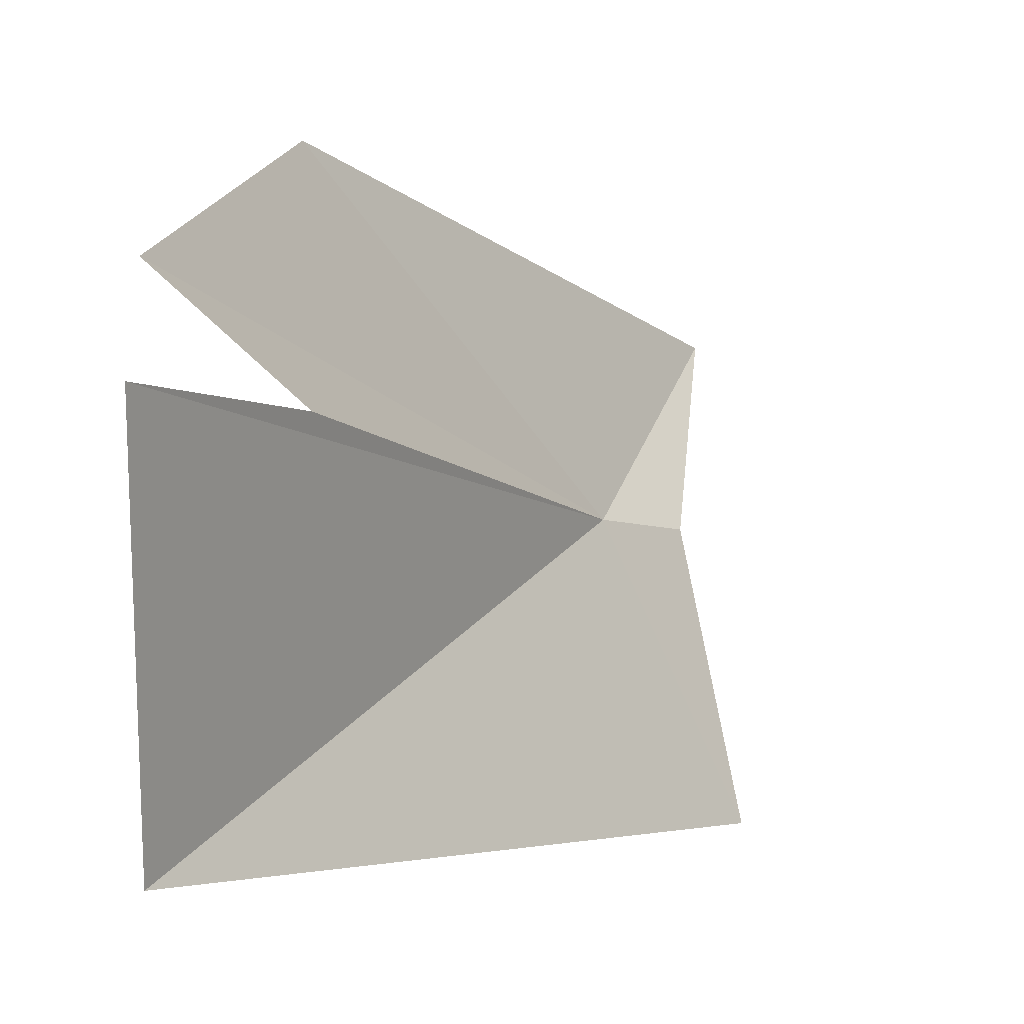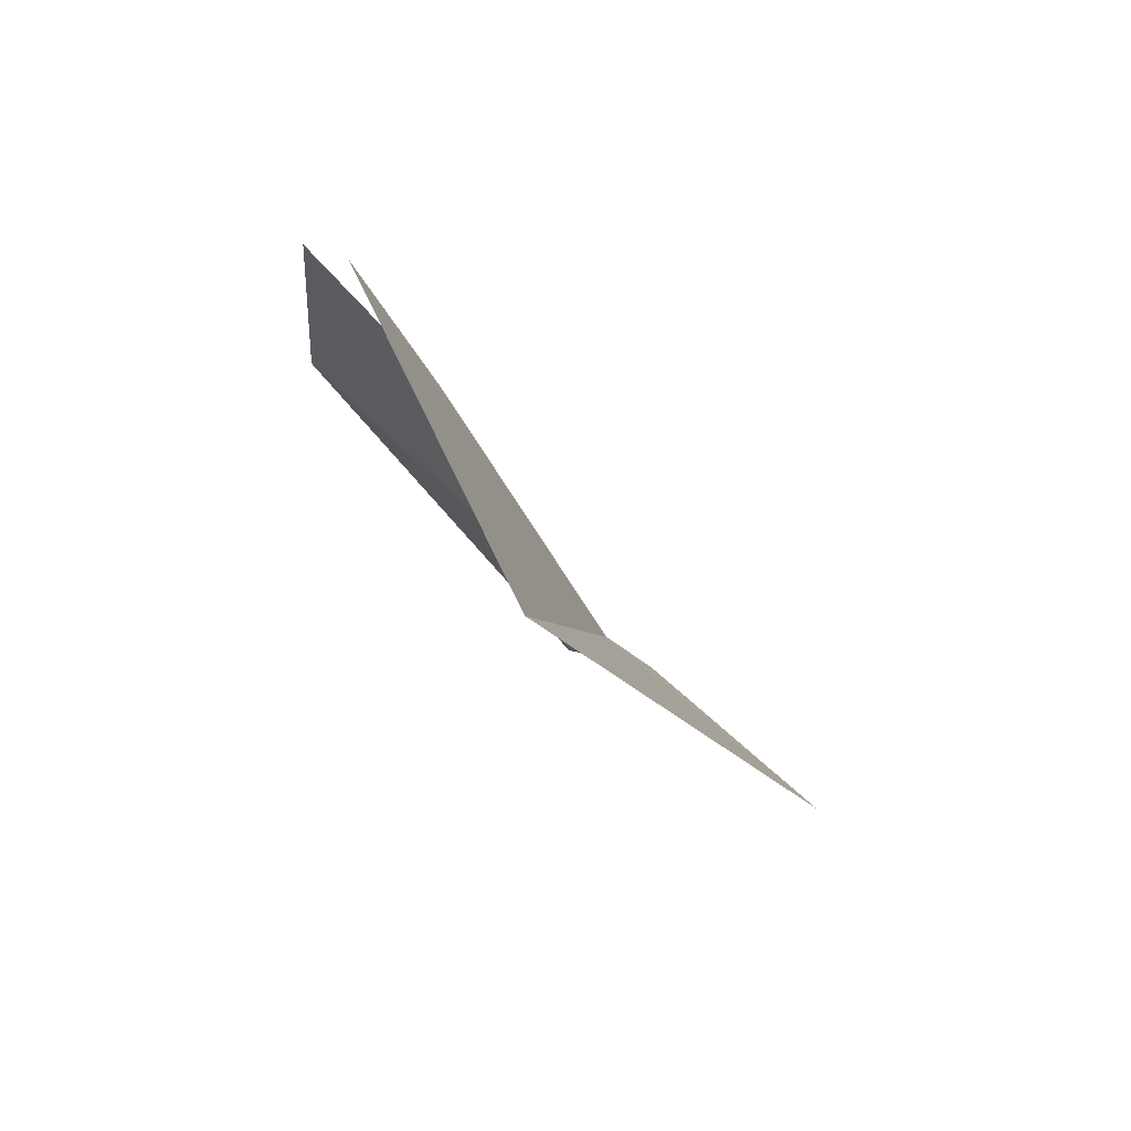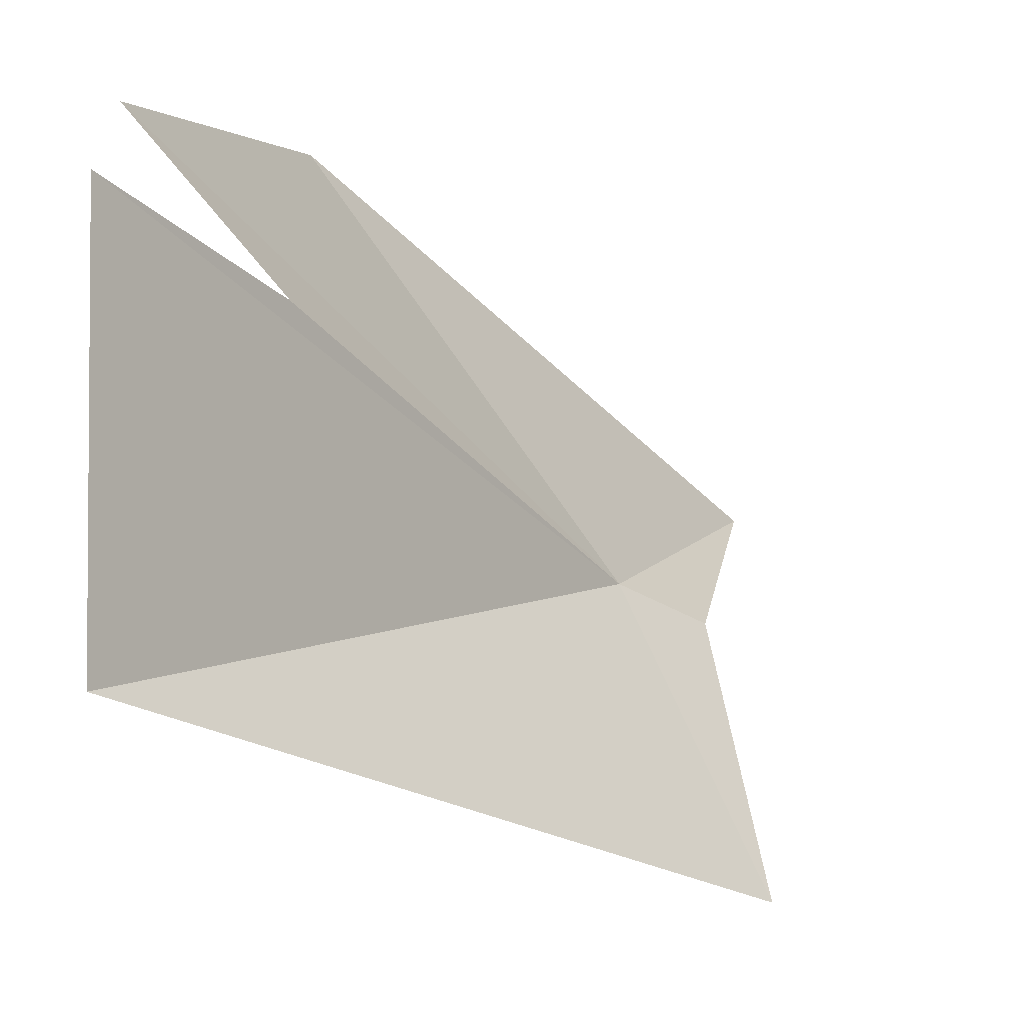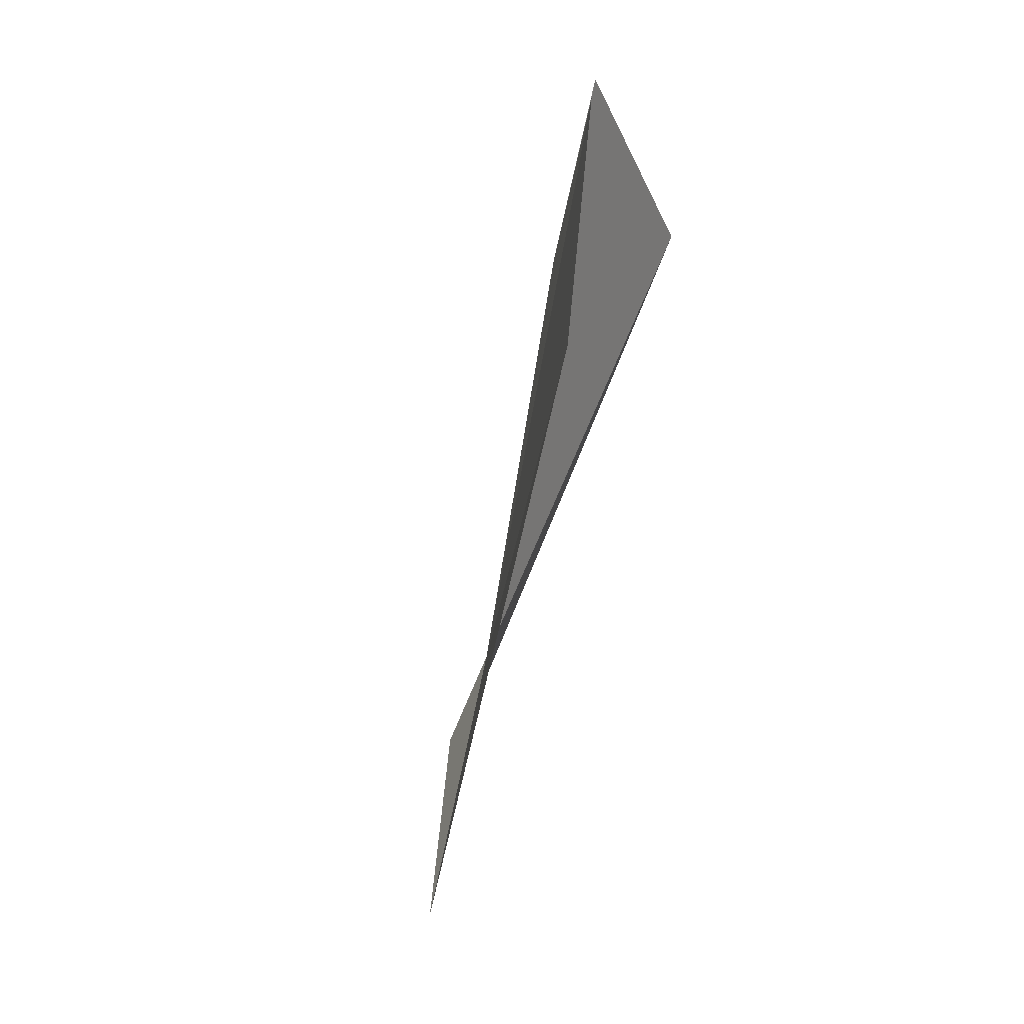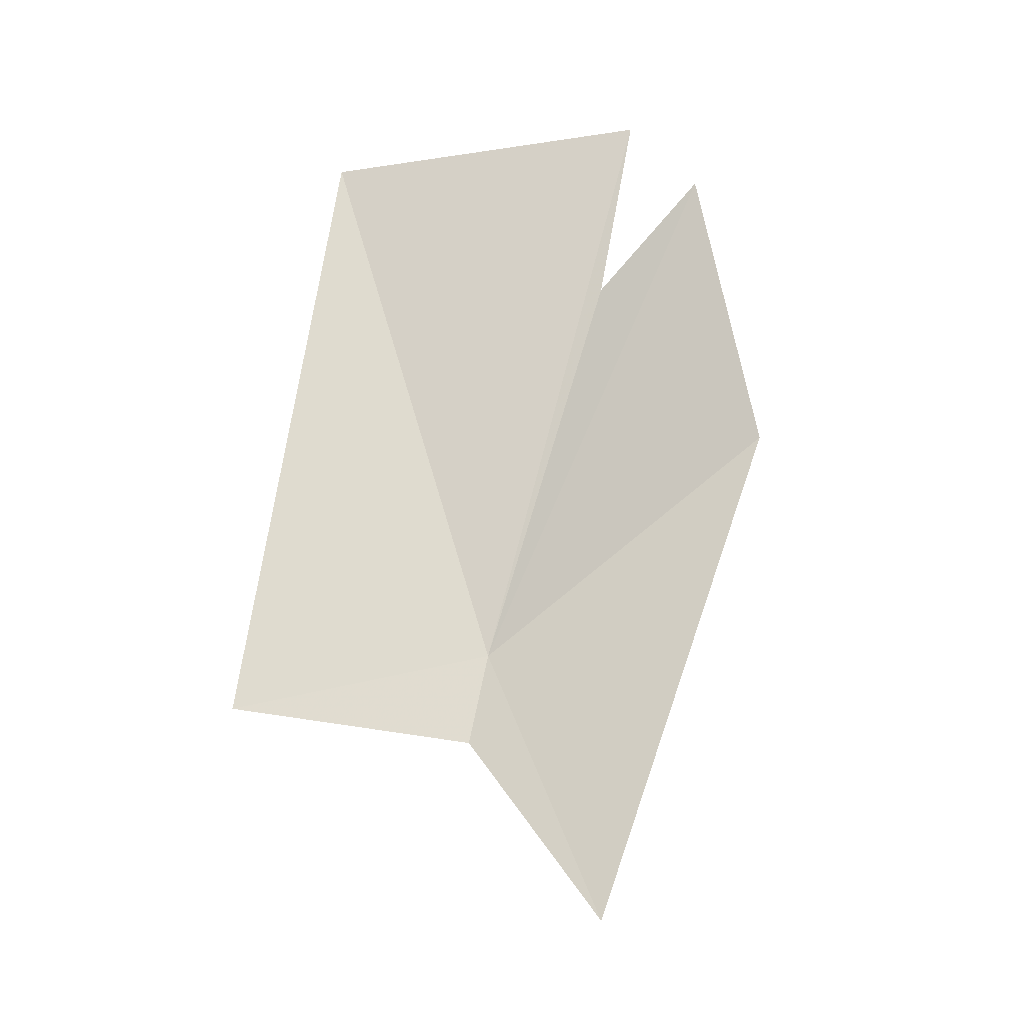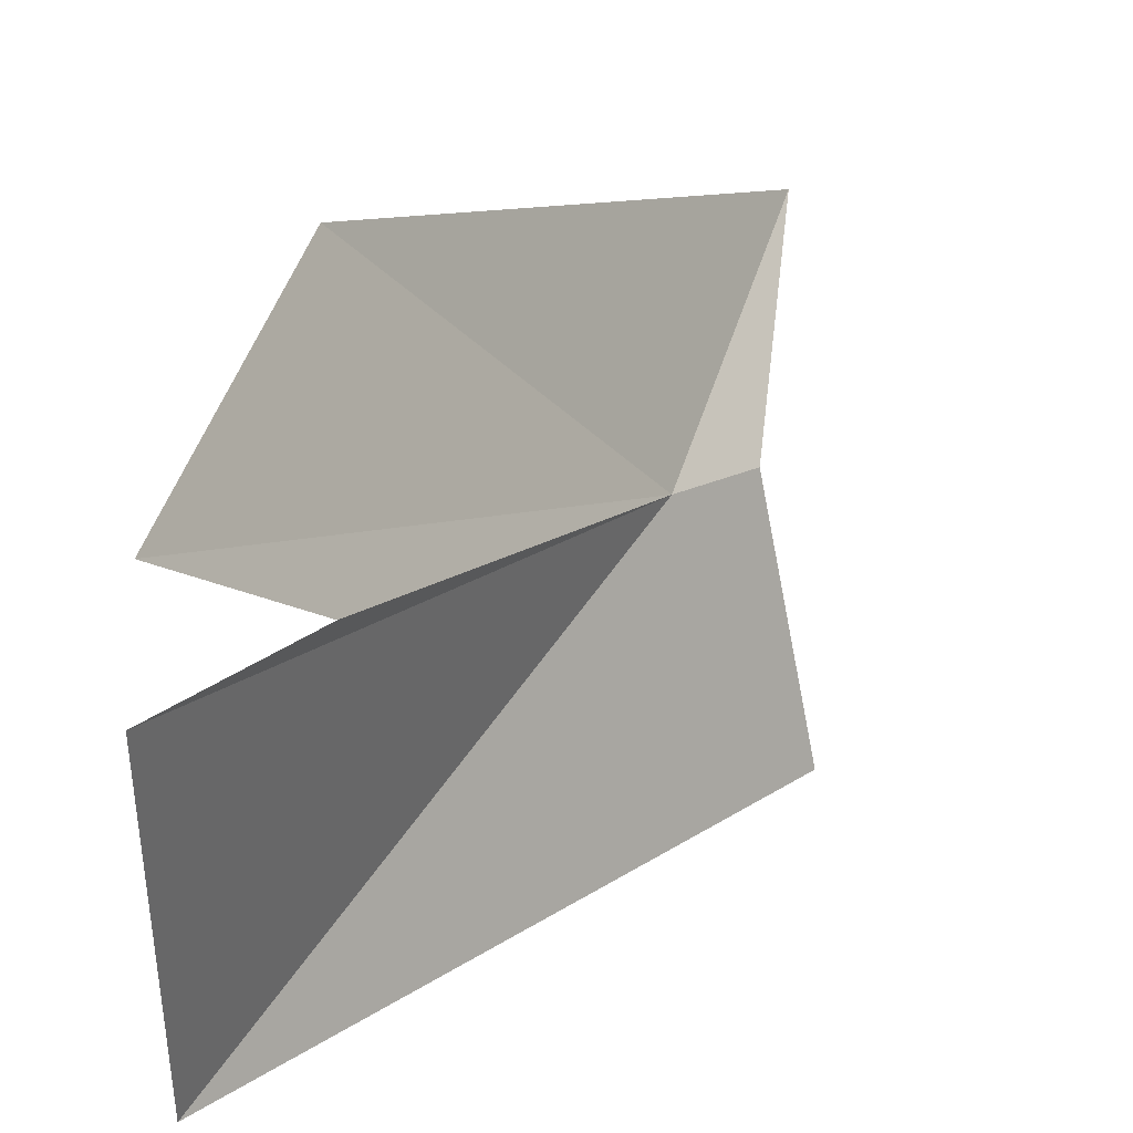
<metadata>
{"format":"obj","ext":"obj","renderer":"f3d","projection":"perspective","resolution":1024,"background":"white","views":[{"elev":7.3,"azim":14.9,"up":"+Y"},{"elev":62.4,"azim":-27.8,"up":"+Z"},{"elev":-15.3,"azim":20.1,"up":"+Y"},{"elev":-14.9,"azim":-163.6,"up":"+Z"},{"elev":2.1,"azim":92.4,"up":"+Z"},{"elev":32.1,"azim":16.1,"up":"+Y"}]}
</metadata>
<code>
v 27.1 30.09 -8.571
v 25.43 28.41 -3.503
v 25.54 31.53 -3.085
v 25.41 32.23 -3.645
v 25.48 32.93 -6.378
v 28.12 27.7 -8.973
v 27.53 29.92 -9.38
v 26.07 31.22 -4.838
v 27.29 31.22 -11.19
f 1 3 2
f 1 5 4
f 1 2 6
f 1 6 7
f 1 8 3
f 1 7 9
f 1 9 5
f 1 4 8

</code>
